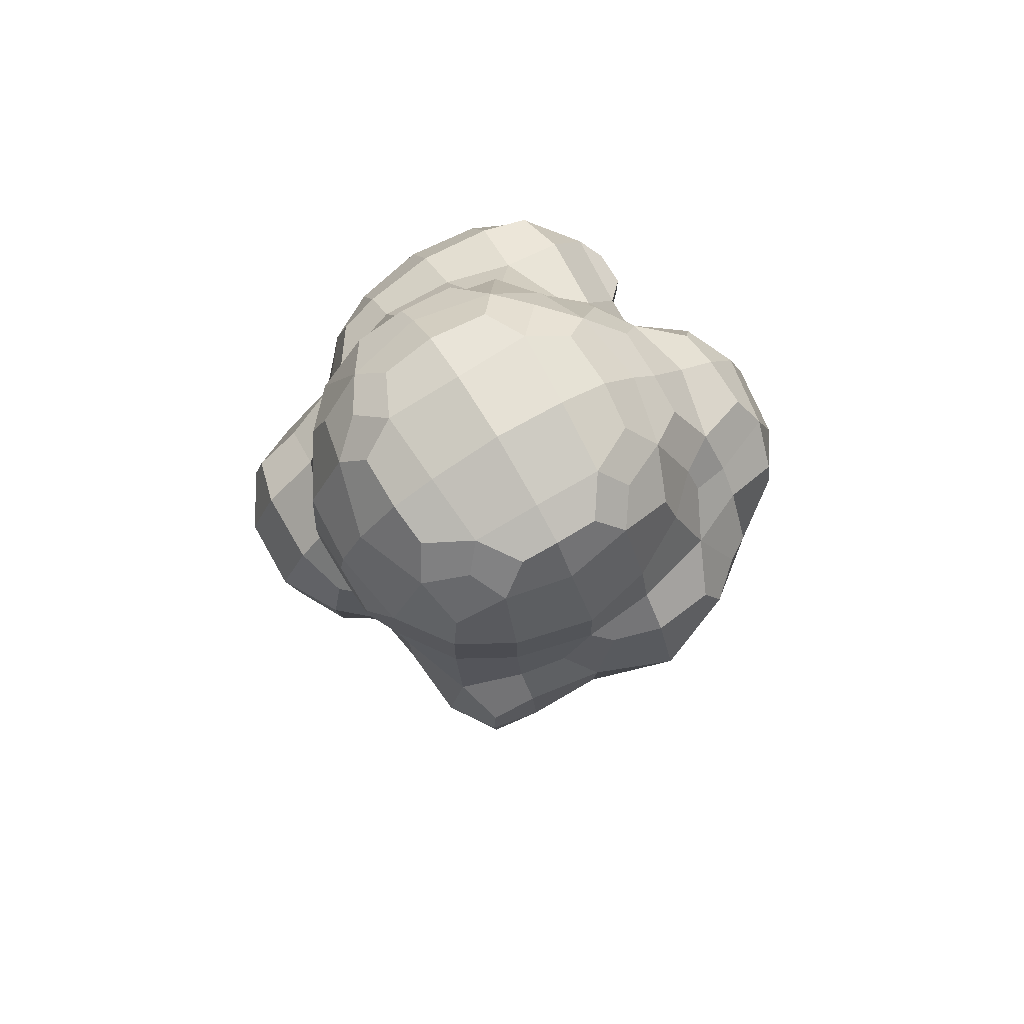
<metadata>
{"format":"obj","ext":"obj","renderer":"f3d","projection":"perspective","resolution":1024,"background":"white","views":[{"elev":75.6,"azim":148.8,"up":"+Y"}]}
</metadata>
<code>
o Cube
v -1.045 -0.5263 0.5802
v -1.071 -0.25 0.6233
v -1.097 -0.5394 0.25
v -1.205 -0.25 0.25
v -0.7071 -0.533 0.7481
v -0.7071 -0.2867 0.89
v -0.75 -0.5788 0.25
v -0.25 -0.561 0.75
v -0.4317 -0.1445 0.9855
v -0.25 -0.5788 0.25
v -0.3832 -0.4472 1.014
v -0.75 0.25 0.7959
v -0.7823 0.7267 0.6681
v -0.6885 1.25 0.6745
v -0.6637 1.75 0.6585
v -0.6486 2.25 0.6437
v -0.6334 2.75 0.629
v -0.6227 3.25 0.6174
v -0.6165 3.75 0.6087
v -0.9705 0.8778 0.367
v -0.9409 1.229 0.2202
v -0.8815 1.75 0.25
v -0.8514 2.25 0.25
v -0.8212 2.75 0.25
v -0.8023 3.25 0.25
v -0.7948 3.75 0.25
v -0.3502 0.25 0.9662
v -0.2211 0.7634 0.9521
v -0.25 1.25 0.9085
v -0.25 1.75 0.8759
v -0.25 2.25 0.846
v -0.25 2.75 0.8161
v -0.25 3.25 0.7909
v -0.25 3.75 0.7697
v -1.063 0.4428 0.393
v -1.007 1.048 0.03362
v -0.06773 0.4278 1.015
v -0.6102 4.25 0.5999
v -0.6046 4.75 0.5909
v -0.5993 5.25 0.5812
v -0.5936 5.75 0.5709
v -0.5975 6.25 0.5644
v -0.6164 6.75 0.5626
v -0.646 7.25 0.5583
v -0.7874 4.25 0.25
v -0.7837 4.75 0.25
v -0.7852 5.25 0.25
v -0.7881 5.75 0.25
v -0.8145 6.25 0.25
v -0.8872 6.735 0.2307
v -0.896 7.25 0.3747
v -0.25 4.25 0.7478
v -0.25 4.75 0.7229
v -0.25 5.25 0.6934
v -0.25 5.75 0.662
v -0.25 6.25 0.6318
v -0.25 6.75 0.6036
v -0.25 7.25 0.5723
v -1.017 6.892 0.05114
v -1.097 -0.5394 -0.25
v -1.21 -0.25 -0.25
v -1.046 -0.5263 -0.581
v -1.076 -0.25 -0.6291
v -0.75 -0.5788 -0.25
v -0.7091 -0.5335 -0.7486
v -0.7091 -0.2781 -0.8973
v -0.5151 -0.5032 -1.003
v -0.5151 -0.4634 -1.003
v -0.25 -0.5788 -0.25
v -0.25 -0.5615 -0.75
v -0.4457 -0.1301 -0.9899
v -0.25 -0.5221 -1.023
v -0.2674 -0.2781 -1.031
v -0.9743 0.9063 -0.371
v -0.9432 1.229 -0.2226
v -0.8812 1.75 -0.25
v -0.851 2.25 -0.25
v -0.821 2.75 -0.25
v -0.8026 3.25 -0.25
v -0.7954 3.75 -0.25
v -0.75 0.25 -0.8209
v -0.7846 0.7438 -0.6831
v -0.6913 1.25 -0.6768
v -0.6634 1.75 -0.6586
v -0.6483 2.25 -0.6438
v -0.6333 2.75 -0.629
v -0.623 3.25 -0.6172
v -0.6171 3.75 -0.6083
v -0.367 0.25 -0.975
v -0.2262 0.7634 -0.9583
v -0.25 1.25 -0.9108
v -0.25 1.75 -0.876
v -0.25 2.25 -0.8461
v -0.25 2.75 -0.8162
v -0.25 3.25 -0.7907
v -0.25 3.75 -0.7692
v -1.072 0.4542 -0.4013
v -1.007 1.048 -0.03772
v -0.08031 0.4278 -1.015
v -0.7878 4.25 -0.25
v -0.7842 4.75 -0.25
v -0.786 5.25 -0.25
v -0.7885 5.75 -0.25
v -0.8157 6.25 -0.25
v -0.8886 6.735 -0.2321
v -0.897 7.25 -0.3771
v -0.6106 4.25 -0.5996
v -0.6051 4.75 -0.5904
v -0.6001 5.25 -0.5802
v -0.5941 5.75 -0.5702
v -0.5987 6.25 -0.5631
v -0.6181 6.75 -0.5604
v -0.647 7.25 -0.557
v -0.25 4.25 -0.7474
v -0.25 4.75 -0.7221
v -0.25 5.25 -0.6917
v -0.25 5.75 -0.6607
v -0.25 6.25 -0.6292
v -0.25 6.75 -0.599
v -0.25 7.25 -0.5696
v -1.017 6.892 -0.05346
v 0.1244 -0.5263 1.028
v 0.1544 -0.25 1.036
v 0.2746 -0.5473 0.7746
v 0.4044 -0.25 0.9511
v 0.25 -0.5788 0.25
v 0.6106 -0.5263 0.6244
v 0.6876 -0.25 0.7011
v 0.7664 -0.5473 0.2664
v 0.9376 -0.25 0.3876
v 1.028 -0.5263 0.1106
v 1.036 -0.25 0.1376
v 0.3349 0.25 0.9555
v 0.2191 0.7634 0.9453
v 0.25 1.25 0.9001
v 0.25 1.75 0.8668
v 0.25 2.25 0.836
v 0.25 2.75 0.8051
v 0.25 3.25 0.7745
v 0.25 3.75 0.7435
v 0.6993 0.25 0.7055
v 0.6796 0.75 0.6852
v 0.6613 1.25 0.6661
v 0.6452 1.75 0.6493
v 0.6299 2.25 0.6337
v 0.6145 2.75 0.618
v 0.5965 3.25 0.6009
v 0.5766 3.75 0.5826
v 0.9493 0.25 0.3259
v 0.9408 0.7632 0.217
v 0.8951 1.25 0.25
v 0.8624 1.75 0.25
v 0.8319 2.25 0.25
v 0.8012 2.75 0.25
v 0.765 3.25 0.25
v 0.724 3.75 0.25
v 0.05834 0.4278 1.015
v 1.015 0.4277 0.05206
v 0.25 4.25 0.7114
v 0.25 4.75 0.6681
v 0.2842 5.244 0.5971
v 0.1804 5.75 0.591
v 0.1156 6.25 0.5674
v 0.05748 6.75 0.541
v 0.01743 7.25 0.5141
v 0.000452 7.501 0.5004
v 0.4737 5.407 0.4503
v 0.4304 5.75 0.3509
v 0.3675 6.209 0.2105
v 0.2084 6.75 0.25
v 0.09548 7.25 0.25
v 0.5574 4.25 0.5635
v 0.5316 4.75 0.536
v 0.5102 5.074 0.5122
v 0.6838 4.25 0.25
v 0.631 4.75 0.25
v 0.557 5.244 0.2702
v 0.5252 5.75 0.1009
v 0.5041 6.016 0.01757
v 0.1243 -0.5263 -1.028
v 0.1541 -0.25 -1.036
v 1.028 -0.5263 -0.1108
v 1.036 -0.25 -0.1382
v 0.5617 -0.4214 -0.5651
v 0.3346 0.25 -0.9554
v 0.219 0.7634 -0.9453
v 0.25 1.25 -0.9001
v 0.25 1.75 -0.8667
v 0.25 2.25 -0.8359
v 0.25 2.75 -0.8051
v 0.25 3.25 -0.7747
v 0.25 3.75 -0.7441
v 0.9501 0.25 -0.3266
v 0.9413 0.7632 -0.2172
v 0.8952 1.25 -0.25
v 0.862 1.75 -0.25
v 0.8313 2.25 -0.25
v 0.8009 2.75 -0.25
v 0.7657 3.25 -0.25
v 0.7253 3.75 -0.25
v 0.7001 0.25 -0.7054
v 0.6803 0.75 -0.6852
v 0.6613 1.25 -0.6661
v 0.6447 1.75 -0.6493
v 0.6294 2.25 -0.6336
v 0.6143 2.75 -0.6179
v 0.5972 3.25 -0.6013
v 0.5779 3.75 -0.5832
v 0.05814 0.4278 -1.015
v 1.015 0.4277 -0.05264
v 0.4761 5.418 -0.4546
v 0.4327 5.75 -0.3543
v 0.368 6.209 -0.2107
v 0.2078 6.75 -0.25
v 0.09445 7.25 -0.25
v 0.25 4.25 -0.7119
v 0.25 4.75 -0.6693
v 0.2857 5.251 -0.5976
v 0.1827 5.75 -0.5905
v 0.1162 6.25 -0.5662
v 0.05692 6.75 -0.5386
v 0.0164 7.25 -0.5126
v 6.3e-05 7.5 -0.5001
v 0.6847 4.25 -0.25
v 0.6325 4.75 -0.25
v 0.558 5.251 -0.2727
v 0.5252 5.75 -0.1043
v 0.5041 6.016 -0.01785
v 0.5583 4.25 -0.5641
v 0.5331 4.75 -0.5376
v 0.5119 5.085 -0.514
v -3.113 8.733 3.91
v -3.286 8.613 3.195
v -4.215 9.769 2.938
v -4.215 10.3 2.938
v -3.335 9.421 4.077
v -3.352 10.61 4.096
v -3.906 9.391 3.279
v -3.936 10.66 3.279
v -3.213 8.656 2.003
v -3.191 8.777 0.7338
v -4.215 9.769 2.359
v -4.215 10.3 2.359
v -4.446 9.664 0.5181
v -4.601 10.61 0.6791
v -3.797 9.391 1.978
v -3.837 10.66 1.978
v -3.681 9.244 0.7991
v -3.824 10.61 1.275
v -2.367 8.603 4.051
v -2.367 8.248 3.195
v -1.175 8.533 4.12
v -1.175 8.118 3.195
v -2.367 9.421 4.515
v -2.367 10.61 4.549
v -1.175 9.421 4.642
v -1.175 10.61 4.673
v -2.367 8.23 2.003
v -1.855 7.58 0.4373
v -2.409 8.246 0.7587
v -1.175 7.941 2.003
v -1.175 7.522 0.6124
v -1.175 7.76 1.209
v -3.135 11.34 3.935
v -3.323 11.47 3.195
v -4.403 11.81 0.4739
v -4.183 12.42 0.2445
v -3.172 11.84 1.819
v -2.981 12.49 1.436
v -3.506 11.84 1.137
v -3.395 12.85 0.7604
v -3.014 13.68 0.4816
v -2.367 11.48 4.085
v -2.284 12.04 3.099
v -1.832 12.59 2.637
v -1.175 11.55 4.15
v -1.175 12.15 3.346
v -1.248 12.99 2.776
v -0.8993 13.75 2.693
v -2.711 12.16 2.025
v -2.363 12.94 1.992
v -2.894 13.29 1.276
v -1.694 13.39 2.549
v -2.099 13.98 1.754
v -2.416 14.22 0.9306
v -1.939 14.89 0.5847
v -1.323 14.26 2.08
v -0.9514 14.91 1.61
v -1.746 14.77 1.38
v -1.279 15.06 0.9135
v -4.181 8.809 -0.7246
v -4.181 8.809 -1.057
v -3.636 8.734 -0.349
v -3.559 8.744 -1.257
v -4.551 9.328 -0.349
v -5.122 10.61 -0.3818
v -4.485 9.398 -1.502
v -4.959 10.61 -1.574
v -4.084 8.87 0.07026
v -3.559 8.994 -1.854
v -4.337 9.781 -2.299
v -4.437 10.61 -2.373
v -3.45 9.63 -2.725
v -3.45 10.73 -3.036
v -2.98 9.941 -3.396
v -2.98 10.41 -3.396
v -1.947 7.443 -0.3818
v -2.543 8.127 -0.3818
v -1.921 7.433 -1.207
v -2.338 8.293 -1.481
v -1.175 7.205 -0.3818
v -1.175 7.315 -1.339
v -1.261 8.348 -1.93
v -2.367 8.88 -2.031
v -1.261 8.833 -2.119
v -2.248 9.072 -2.826
v -2.959 11.2 -3.343
v -2.367 9.675 -3.634
v -2.484 10.73 -3.765
v -1.365 8.869 -2.809
v -1.235 9.355 -3.725
v -1.175 10.61 -4.236
v -4.76 11.81 -0.3818
v -4.268 12.47 -0.3818
v -4.557 11.86 -1.603
v -4.278 12.48 -1.224
v -3.612 13.07 -0.3818
v -3.452 12.34 -2.076
v -3.38 12.84 -1.543
v -3.015 13.68 -0.3818
v -2.982 13.62 -1.072
v -4.35 11.5 -2.312
v -3.452 11.86 -2.482
v -2.874 12.4 -2.164
v -2.76 13 -1.938
v -2.578 14.28 -0.3818
v -1.981 14.92 -0.3818
v -2.333 14.14 -1.517
v -1.883 14.86 -1.168
v -1.175 15.24 -0.3818
v -1.469 14.66 -1.962
v -1.113 14.96 -1.569
v -2.519 11.95 -2.888
v -2.164 13 -2.497
v -2.164 11.51 -3.672
v -1.175 12.21 -3.254
v -1.175 13 -3.026
v -1.175 11.62 -3.784
v -1.987 13.86 -2.343
v -1.113 14.23 -2.483
v -0.674 14.81 -2.201
v 0.01764 8.663 3.971
v 0.01764 8.179 3.195
v 0.6368 8.795 3.821
v 1.447 7.501 2.751
v 1.042 8.224 3.224
v 0.01764 9.421 4.383
v 0.01764 10.61 4.427
v 0.8005 9.421 3.97
v 0.8273 10.61 3.998
v 1.397 9.421 3.606
v 1.43 10.66 3.223
v 0.4878 7.514 1.766
v 0.06125 7.755 2.099
v 0.1006 7.525 0.7657
v -0.156 7.674 1.041
v 1.114 7.328 2.099
v 0.6518 7.653 2.561
v 1.21 7.232 0.8105
v 1.689 11.09 2.526
v 2.402 7.501 2.76
v 2.402 8.228 3.157
v 3.071 7.589 2.661
v 3.244 8.228 2.816
v 2.402 9.421 3.297
v 2.402 10.37 2.9
v 3.327 9.421 2.886
v 3.182 10.2 2.755
v 2.402 7.17 2.003
v 2.402 7.136 0.8105
v 3.227 7.462 2.003
v 3.704 8.228 2.003
v 3.253 7.446 0.8105
v 3.748 8.228 0.8105
v 2.451 10.98 2.078
v 2.904 11.02 0.8105
v 3.857 9.421 2.003
v 3.38 10.41 2.003
v 3.893 9.421 0.8105
v 3.397 10.43 0.8105
v 0.01764 11.42 4.015
v 0.01764 12.02 3.431
v 0.01764 13 2.967
v 0.6725 11.27 3.859
v 1.177 11.82 3.072
v 1.095 13 2.774
v 0.01764 13.81 2.731
v 0.8648 13.72 2.681
v 1.732 11.9 2.553
v 1.691 13 2.523
v 0.01764 14.4 2.292
v 0.01764 14.97 1.696
v 0.01764 15.31 0.8105
v 1.284 14.22 2.046
v 0.9083 14.9 1.588
v 1.703 14.72 1.304
v 1.267 15.02 0.8679
v 2.182 11.9 2.076
v 2.262 13 1.927
v 2.893 11.71 0.8706
v 2.876 13.06 0.8706
v 3.05 12.04 0.5133
v 3.05 12.7 0.5133
v 2.067 13.92 1.708
v 2.251 14.27 0.8679
v 1.906 14.85 0.5088
v 0.05912 7.472 -0.1853
v 0.3779 7.744 -0.3851
v -0.3901 7.409 -1.23
v -0.08649 8.125 -1.698
v 1.21 7.513 0.06685
v 1.21 7.883 -0.5293
v 1.21 7.957 -1.574
v -0.5778 8.829 -2.166
v 0.158 8.424 -2.766
v 0.4028 8.647 -3.464
v 1.21 8.068 -2.766
v 1.21 8.591 -3.499
v -0.4381 8.882 -2.766
v 0.4442 11.01 -3.282
v 0.01027 9.344 -3.651
v 0.03509 10.61 -3.741
v 1.21 10.87 -3.117
v 1.21 9.421 -3.64
v 1.21 10.28 -3.504
v 2.402 7.466 -0.006449
v 2.4 8.221 -0.5997
v 2.189 8.411 -1.574
v 3.106 7.567 0.1123
v 3.289 8.228 -0.06279
v 2.698 9.421 -0.7316
v 2.877 10.72 -0.3737
v 2.577 9.421 -1.574
v 2.592 10.61 -1.574
v 3.363 9.421 -0.1354
v 3.154 10.48 -0.07156
v 2.14 8.469 -2.766
v 1.936 8.69 -3.443
v 2.479 9.421 -2.766
v 2.181 10.59 -2.738
v 2.004 9.421 -3.486
v 1.941 10.17 -3.447
v 0.01764 15.42 -0.3818
v 0.01764 15.1 -1.574
v 1.21 15.16 -0.3818
v 1.436 14.61 -1.895
v 1.107 14.92 -1.528
v -0.03926 11.93 -3.306
v -0.06809 12.88 -3.242
v -0.3658 11.69 -3.551
v 1.21 11.81 -2.968
v 1.21 13 -2.944
v 0.01764 14.19 -2.668
v 0.01764 14.8 -2.2
v 1.107 14.2 -2.437
v 0.6411 14.79 -2.179
v 2.971 11.36 -0.372
v 2.958 13.37 -0.3384
v 2.745 11.82 -1.531
v 2.723 12.95 -1.531
v 3.043 11.84 -0.372
v 3.043 12.89 -0.3384
v 3.02 12.22 -1.104
v 3.02 12.53 -1.104
v 2.568 14.07 -0.3384
v 1.914 14.85 -0.3818
v 2.129 14.2 -1.528
v 1.85 14.81 -1.1
v 2.114 11.81 -2.449
v 2.095 13 -2.432
v 1.952 13.81 -2.3
v -1.042 7.388 0.1213
v -1.044 7.387 0.1186
v 0.006378 7.507 0.4292
v 0.02093 7.498 0.2737
v -1.039 7.391 0.1291
v 0.02831 7.497 0.25
v -0.6312 7.515 0.5237
v -0.6118 7.516 0.5379
v -0.02659 7.509 0.4734
v -0.1017 7.512 0.5115
v -0.7581 7.506 0.3431
v -0.8015 7.484 0.2983
v -0.582 7.516 0.539
v -0.25 7.514 0.5299
v 0.03591 7.467 -0.189
v 0.03432 7.473 -0.1692
v 0.03535 7.469 -0.2406
v 0.03482 7.471 -0.25
v -1.04 7.314 -0.1105
v 0.002138 7.502 -0.4752
v -0.9103 7.263 -0.354
v -0.9168 7.261 -0.3407
v -0.008487 7.501 -0.501
v -0.08382 7.452 -0.5178
v -0.25 7.416 -0.5441
v -0.8895 7.268 -0.3709
v -0.6729 7.321 -0.4941
v -0.6364 7.331 -0.551
v -0.4832 7.365 -0.5446
v -0.2356 7.513 0.5268
f 3 1 2 4
f 2 1 5 6
f 7 5 1 3
f 10 8 5 7
f 35 2 6 12
f 20 13 14 21
f 36 35 20 21
f 21 14 15 22
f 22 15 16 23
f 23 16 17 24
f 24 17 18 25
f 25 18 19 26
f 9 11 37 27
f 12 6 9 27
f 13 12 27 28
f 14 13 28 29
f 15 14 29 30
f 16 15 30 31
f 17 16 31 32
f 18 17 32 33
f 19 18 33 34
f 26 19 38 45
f 45 38 39 46
f 46 39 40 47
f 47 40 41 48
f 48 41 42 49
f 49 42 43 50
f 50 43 44 51
f 59 50 51 486 482 483
f 493 51 44 489 488 492
f 38 19 34 52
f 39 38 52 53
f 40 39 53 54
f 41 40 54 55
f 42 41 55 56
f 43 42 56 57
f 44 43 57 58
f 489 44 58 495 494
f 60 3 4 61
f 62 60 61 63
f 64 7 3 60
f 65 64 60 62
f 66 65 62 63
f 67 65 66 68
f 69 10 7 64
f 70 69 64 65
f 72 70 65 67
f 73 72 67 68
f 68 66 71 73
f 61 4 35 97
f 97 35 36 98
f 75 74 97 98
f 98 36 21 75
f 75 21 22 76
f 76 22 23 77
f 77 23 24 78
f 78 24 25 79
f 79 25 26 80
f 81 66 63 97
f 82 74 75 83
f 83 75 76 84
f 84 76 77 85
f 85 77 78 86
f 86 78 79 87
f 87 79 80 88
f 89 71 66 81
f 90 89 81 82
f 91 90 82 83
f 92 91 83 84
f 93 92 84 85
f 94 93 85 86
f 95 94 86 87
f 96 95 87 88
f 73 71 89 99
f 121 59 483 500
f 80 26 45 100
f 100 45 46 101
f 101 46 47 102
f 102 47 48 103
f 103 48 49 104
f 104 49 50 105
f 105 50 59 121
f 502 106 105 121 500 503
f 88 80 100 107
f 107 100 101 108
f 108 101 102 109
f 109 102 103 110
f 110 103 104 111
f 111 104 105 112
f 112 105 106 113
f 113 106 507 508 509
f 114 96 88 107
f 115 114 107 108
f 116 115 108 109
f 117 116 109 110
f 118 117 110 111
f 119 118 111 112
f 120 119 112 113
f 120 113 509 510 506
f 124 122 11 8
f 125 123 122 124
f 126 124 8 10
f 125 124 127 128
f 129 127 124 126
f 130 128 127 129
f 130 129 131 132
f 37 11 123 157
f 133 157 123 125
f 28 37 157 134
f 29 28 134 135
f 30 29 135 136
f 31 30 136 137
f 32 31 137 138
f 33 32 138 139
f 34 33 139 140
f 133 125 128 141
f 134 133 141 142
f 135 134 142 143
f 136 135 143 144
f 137 136 144 145
f 138 137 145 146
f 139 138 146 147
f 140 139 147 148
f 149 141 128 130
f 150 142 141 149
f 151 143 142 150
f 152 144 143 151
f 153 145 144 152
f 154 146 145 153
f 155 147 146 154
f 156 148 147 155
f 149 130 132 158
f 52 34 140 159
f 53 52 159 160
f 54 53 160 161
f 55 54 161 162
f 56 55 162 163
f 57 56 163 164
f 58 57 164 165
f 495 58 165 166 491 511
f 168 162 161 167
f 169 163 162 168
f 170 164 163 169
f 171 165 164 170
f 166 165 171 487 485 484
f 490 491 166 484
f 159 140 148 172
f 160 159 172 173
f 161 160 173 174
f 175 172 148 156
f 176 173 172 175
f 177 174 173 176
f 167 161 174 177
f 168 167 177 178
f 169 168 178 179
f 184 126 10 69
f 180 184 70 72
f 181 180 72 73
f 182 131 129 184
f 183 132 131 182
f 187 186 90 91
f 188 187 91 92
f 189 188 92 93
f 190 189 93 94
f 191 190 94 95
f 192 191 95 96
f 209 185 184 181
f 209 181 73 99
f 99 90 186 209
f 195 151 150 194
f 196 152 151 195
f 197 153 152 196
f 198 154 153 197
f 199 155 154 198
f 200 156 155 199
f 202 194 193 201
f 202 201 185 186
f 203 195 194 202
f 203 202 186 187
f 204 196 195 203
f 204 203 187 188
f 205 197 196 204
f 205 204 188 189
f 206 198 197 205
f 206 205 189 190
f 207 199 198 206
f 207 206 190 191
f 208 200 199 207
f 208 207 191 192
f 210 158 132 183
f 210 183 184 193
f 194 150 158 210
f 214 170 169 213
f 215 171 170 214
f 496 497 487 171 215 499 498
f 216 192 96 114
f 217 216 114 115
f 218 217 115 116
f 219 212 211 218
f 219 218 116 117
f 220 213 212 219
f 220 219 117 118
f 221 214 213 220
f 221 220 118 119
f 222 215 214 221
f 222 221 119 120
f 499 215 222 223 501
f 504 223 222 120 506 505
f 501 223 504
f 224 175 156 200
f 225 176 175 224
f 226 177 176 225
f 227 178 177 226
f 227 226 211 212
f 228 179 178 227
f 228 227 212 213
f 213 169 179 228
f 229 224 200 208
f 229 208 192 216
f 230 225 224 229
f 230 229 216 217
f 231 226 225 230
f 231 230 217 218
f 218 211 226 231
f 5 11 6
f 8 11 5
f 6 11 9
f 4 2 35
f 35 12 13
f 35 13 20
f 27 37 28
f 51 493 486
f 63 61 97
f 82 81 97
f 97 74 82
f 89 90 99
f 507 106 502
f 11 122 123
f 134 157 133
f 150 149 158
f 184 69 70
f 181 184 180
f 184 129 126
f 183 182 184
f 209 186 185
f 201 193 184
f 201 184 185
f 210 193 194
f 236 237 239 238
f 234 238 239 235
f 246 247 249 248
f 243 247 246 242
f 244 248 249 245
f 250 251 253 252
f 254 256 257 255
f 259 262 263 260
f 258 260 263 261
f 232 233 251 250
f 236 254 255 237
f 240 241 260 258
f 251 258 261 253
f 234 235 243 242
f 234 242 246 238
f 239 247 243 235
f 232 236 238 233
f 240 246 248 241
f 250 252 256 254
f 233 238 246 240
f 232 250 254 236
f 233 240 258 251
f 268 269 271 270
f 266 270 271 267
f 274 277 278 275
f 276 277 274 273
f 287 288 290 289
f 285 289 290 286
f 287 289 285 284
f 273 274 265 264
f 268 280 281 269
f 281 282 271 269
f 274 275 281 280
f 278 283 281 275
f 281 284 285 282
f 281 283 287 284
f 278 279 287 283
f 271 282 285 272
f 274 280 268 265
f 291 292 294 293
f 295 296 298 297
f 303 304 306 305
f 302 304 303 301
f 307 308 310 309
f 310 313 312 309
f 307 309 312 311
f 319 322 321 318
f 316 318 321 320
f 293 294 310 308
f 306 319 318 305
f 303 305 318 316
f 317 319 306 304
f 297 298 302 301
f 297 301 303 300
f 314 316 320 315
f 291 295 297 292
f 291 293 299 295
f 297 300 294 292
f 314 315 313 310
f 300 314 310 294
f 300 303 316 314
f 323 324 326 325
f 326 329 328 325
f 327 329 326 324
f 336 337 339 338
f 339 342 341 338
f 340 342 339 337
f 344 347 346 343
f 346 348 345 343
f 329 335 334 328
f 336 338 331 330
f 328 333 332 325
f 334 335 344 343
f 341 342 351 350
f 341 350 349 338
f 327 330 331 329
f 349 350 347 344
f 335 338 349 344
f 331 338 335 329
f 334 343 333 328
f 352 353 356 354
f 361 362 360 359
f 357 359 360 358
f 363 364 366 365
f 363 367 368 364
f 363 365 369 367
f 371 373 374 372
f 375 377 378 376
f 383 384 382 381
f 379 380 383 381
f 389 390 388 387
f 388 390 386 385
f 355 371 372 356
f 361 375 376 362
f 367 369 380 379
f 355 356 368 367
f 353 364 368 356
f 381 382 374 373
f 371 379 381 373
f 387 388 378 377
f 378 388 385 376
f 356 361 359 354
f 352 354 359 357
f 372 374 377 375
f 384 389 387 382
f 382 387 377 374
f 356 372 375 361
f 355 367 379 371
f 376 385 370 362
f 392 395 396 393
f 394 395 392 391
f 406 407 405 404
f 401 404 405 402
f 405 407 403 402
f 410 411 409 408
f 410 412 413 411
f 399 408 409 400
f 406 415 416 407
f 414 415 406 404
f 399 400 396 395
f 398 404 401 397
f 393 396 398 397
f 411 415 414 409
f 400 404 398 396
f 400 409 414 404
f 419 420 418 417 498 499 501 504 505
f 418 422 421 417
f 418 420 423 422
f 425 426 428 427
f 432 435 434 431
f 433 435 432 430
f 437 440 439 436
f 443 444 442 441
f 442 446 445 441
f 451 452 450 449
f 422 437 436 421
f 422 423 438 437
f 427 428 448 447
f 435 452 451 434
f 450 452 435 433
f 420 425 427 423
f 449 450 444 443
f 425 429 431 426
f 431 434 428 426
f 438 443 441 437
f 441 445 440 437
f 448 451 449 447
f 420 424 429 425
f 447 449 443 438
f 434 451 448 428
f 423 427 447 438
f 455 457 454 453
f 459 462 461 458
f 464 466 465 463
f 473 474 472 471
f 470 474 473 469
f 467 469 473 471
f 472 474 470 468
f 477 478 476 475
f 457 478 477 456
f 476 478 457 455
f 462 480 479 461
f 479 480 470 469
f 465 466 457 456
f 457 466 464 454
f 463 465 462 459
f 470 477 475 468
f 480 481 477 470
f 465 481 480 462
f 477 481 465 456
f 252 253 353 352
f 256 357 358 257
f 262 365 366 263
f 261 263 366 364
f 252 352 357 256
f 253 261 364 353
f 277 392 393 278
f 391 392 277 276
f 287 401 402 288
f 402 403 290 288
f 278 393 397 279
f 397 401 287 279
f 313 420 419 312
f 311 312 419 505 506 510 509 508 507 502 503
f 496 498 417
f 322 432 431 321
f 320 321 431 429
f 315 424 420 313
f 315 320 429 424
f 453 454 342 340
f 347 459 458 346
f 458 460 348 346
f 351 464 463 350
f 350 463 459 347
f 454 464 351 342
f 259 260 308 307
f 259 307 311 262
f 244 245 296 295
f 244 295 299 248
f 241 248 299 293
f 241 293 308 260
f 365 417 421 369
f 439 440 384 383
f 380 436 439 383
f 445 446 390 389
f 390 446 442 386
f 440 445 389 384
f 369 421 436 380
f 266 267 324 323
f 271 327 324 267
f 285 286 337 336
f 290 340 337 286
f 271 272 330 327
f 285 336 330 272
f 471 472 413 412
f 410 467 471 412
f 413 472 468 411
f 407 455 453 403
f 475 476 416 415
f 468 475 415 411
f 416 476 455 407
f 237 264 265 239
f 247 268 270 249
f 245 249 270 266
f 255 257 276 273
f 239 265 268 247
f 237 255 273 264
f 296 323 325 298
f 332 333 304 302
f 317 343 345 319
f 345 348 322 319
f 298 325 332 302
f 333 343 317 304
f 362 395 394 360
f 358 360 394 391
f 386 410 408 385
f 370 399 395 362
f 370 385 408 399
f 432 460 458 430
f 458 461 433 430
f 444 469 467 442
f 450 479 469 444
f 461 479 450 433
f 245 266 323 296
f 442 467 410 386
f 257 358 391 276
f 348 460 432 322
f 417 365 262 311 503 500 483 482 486 493 492 488 489 494 495 511 491 490 484 485 487 497 496
f 403 453 340 290

</code>
